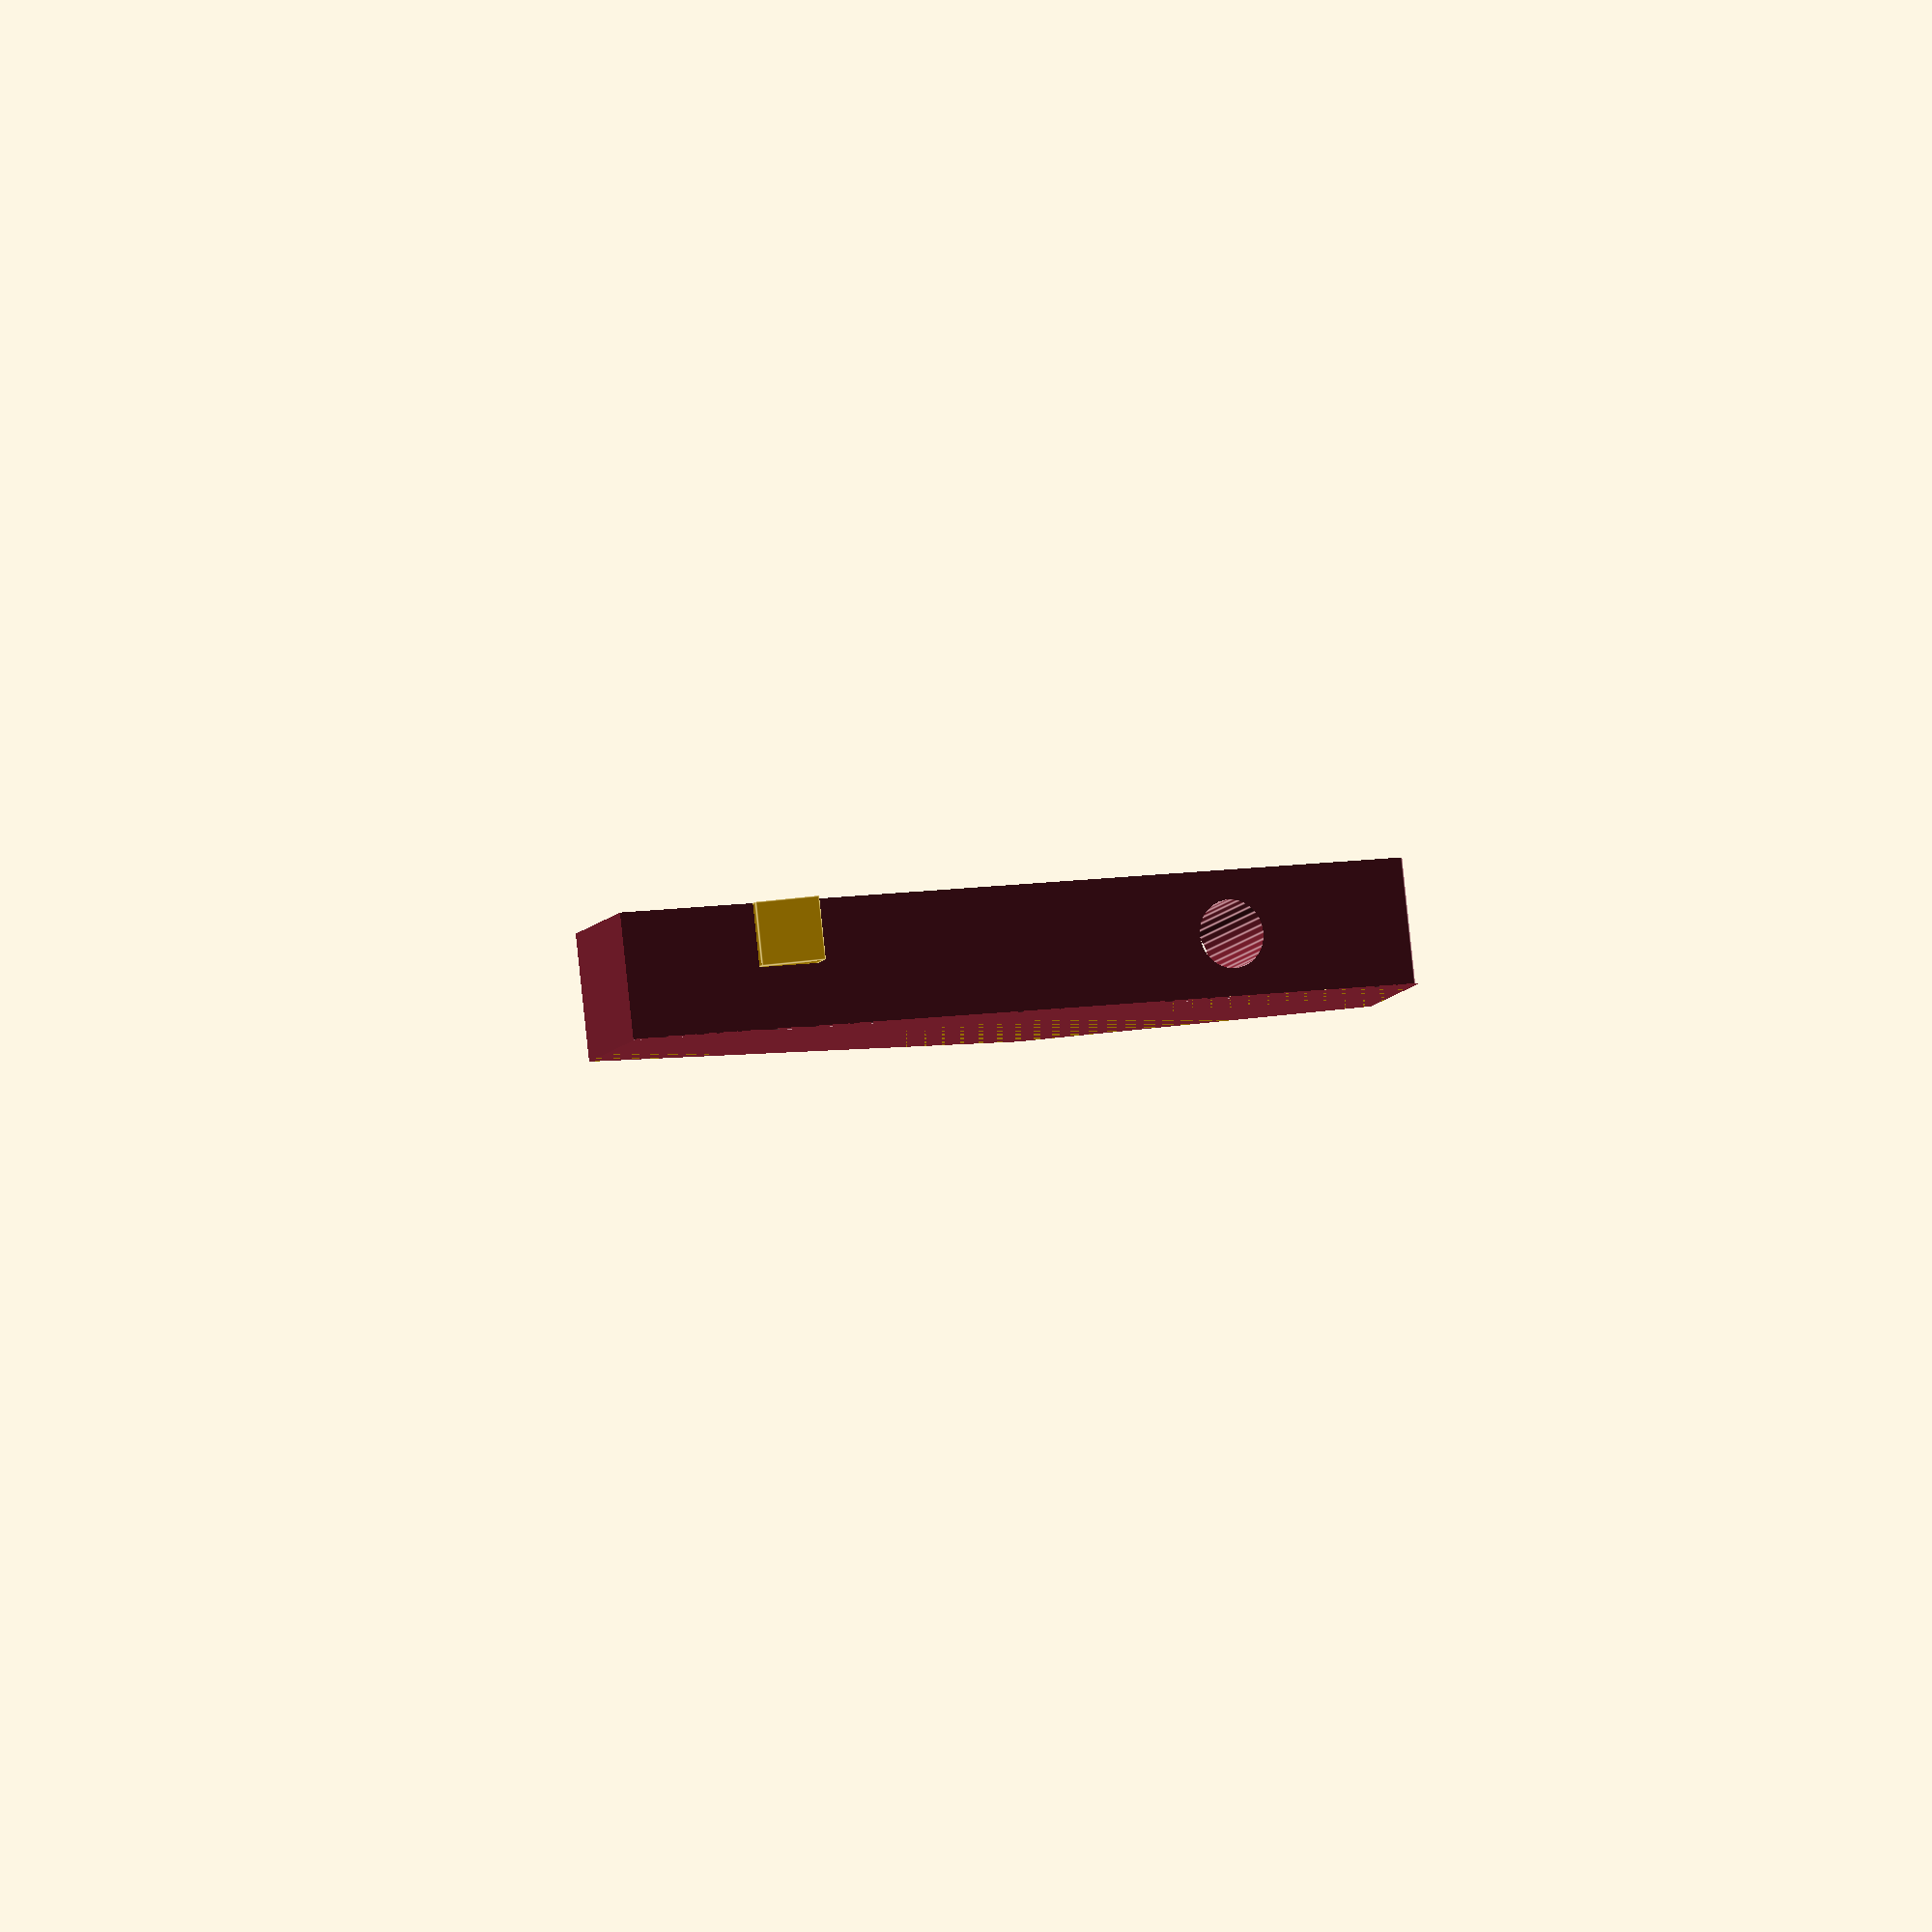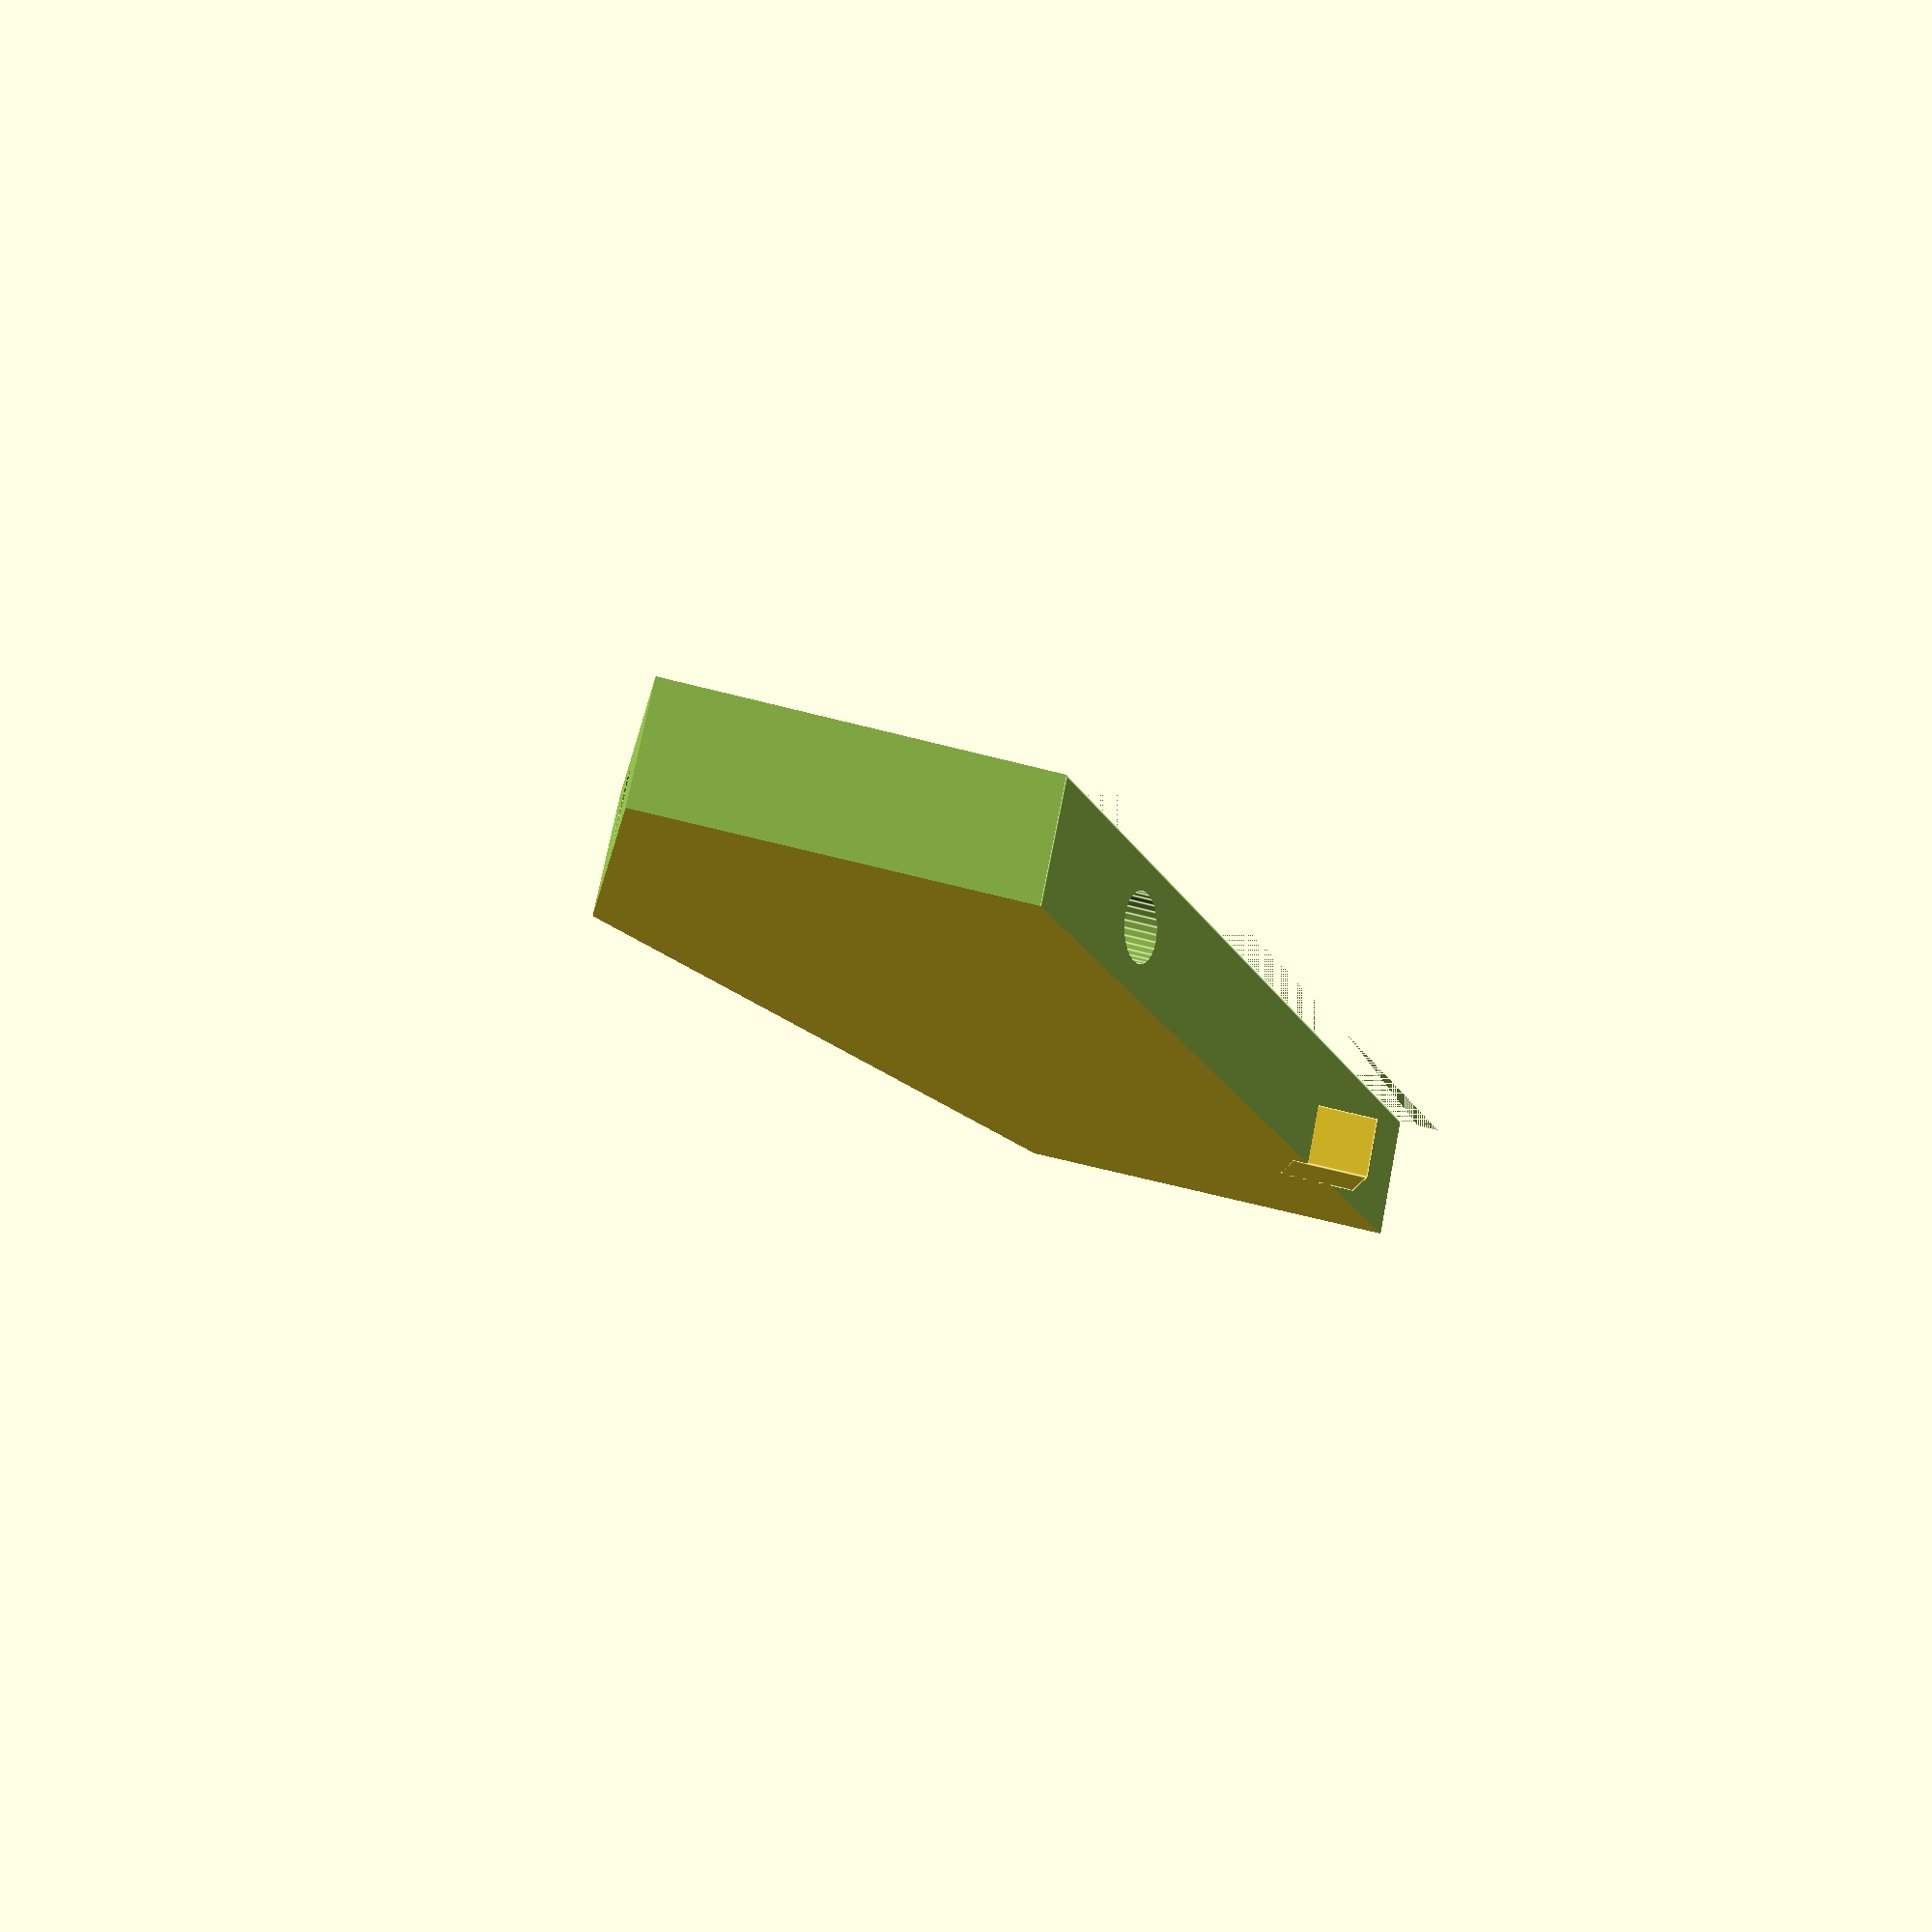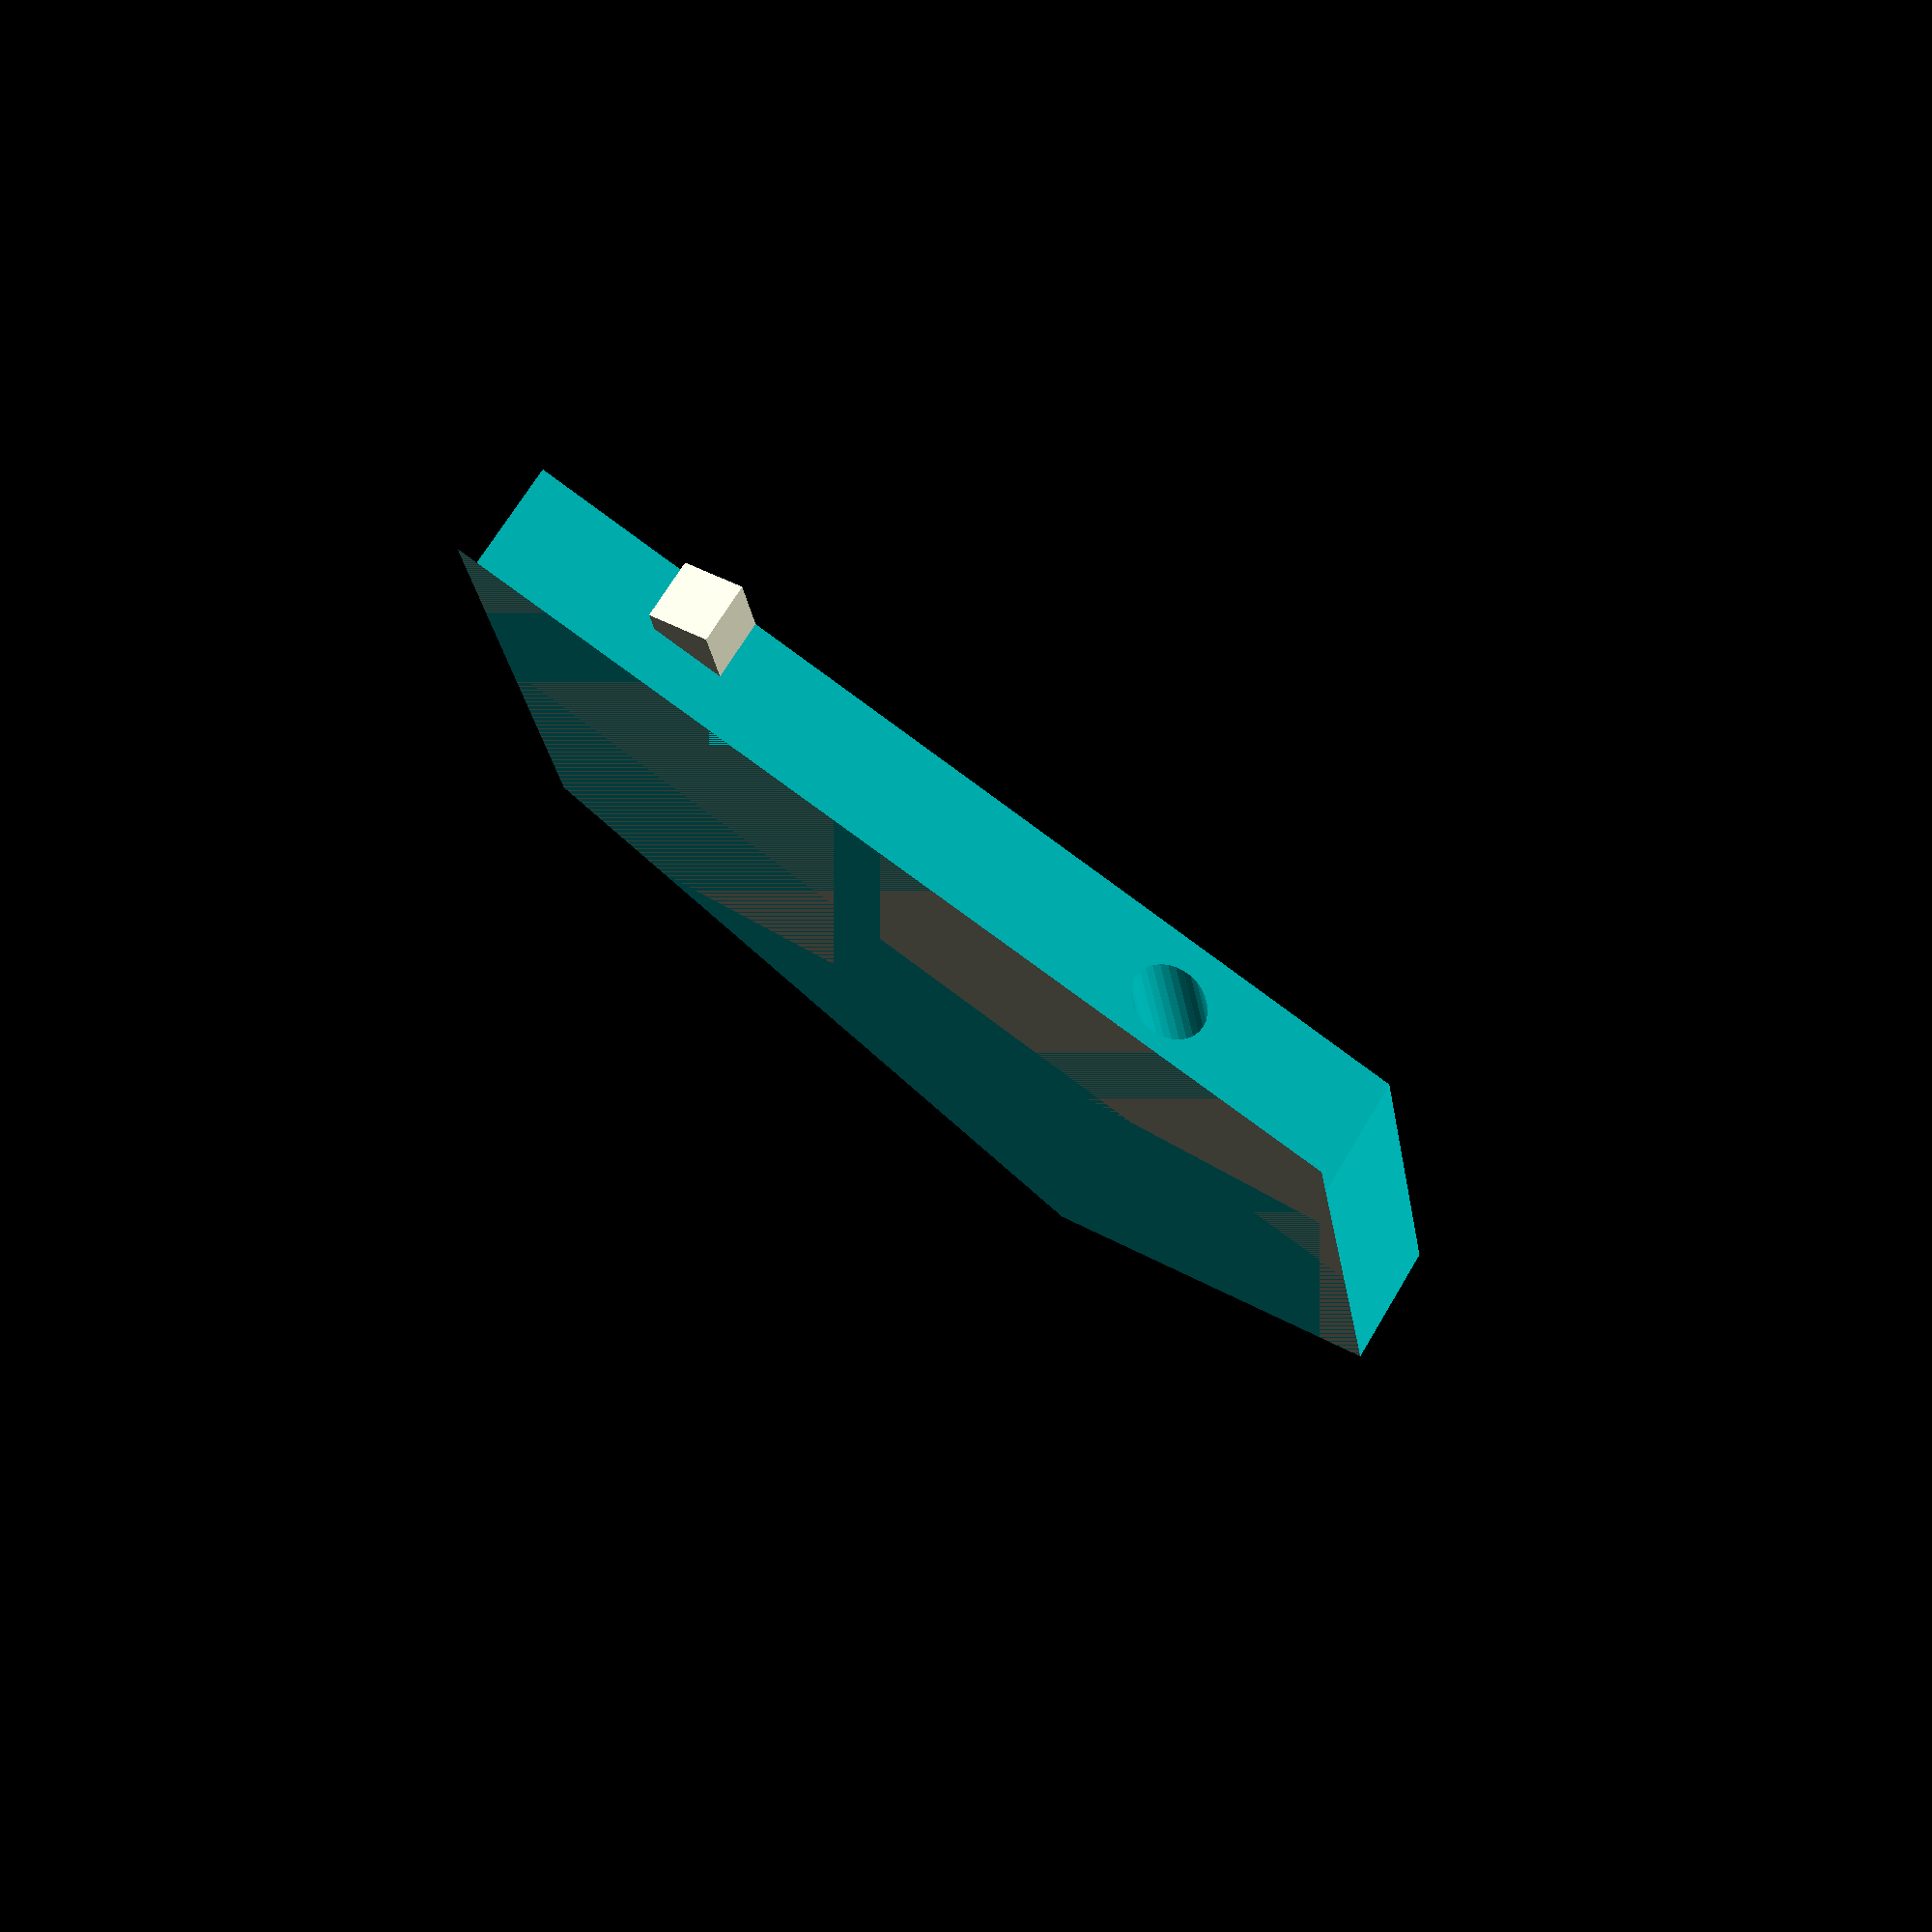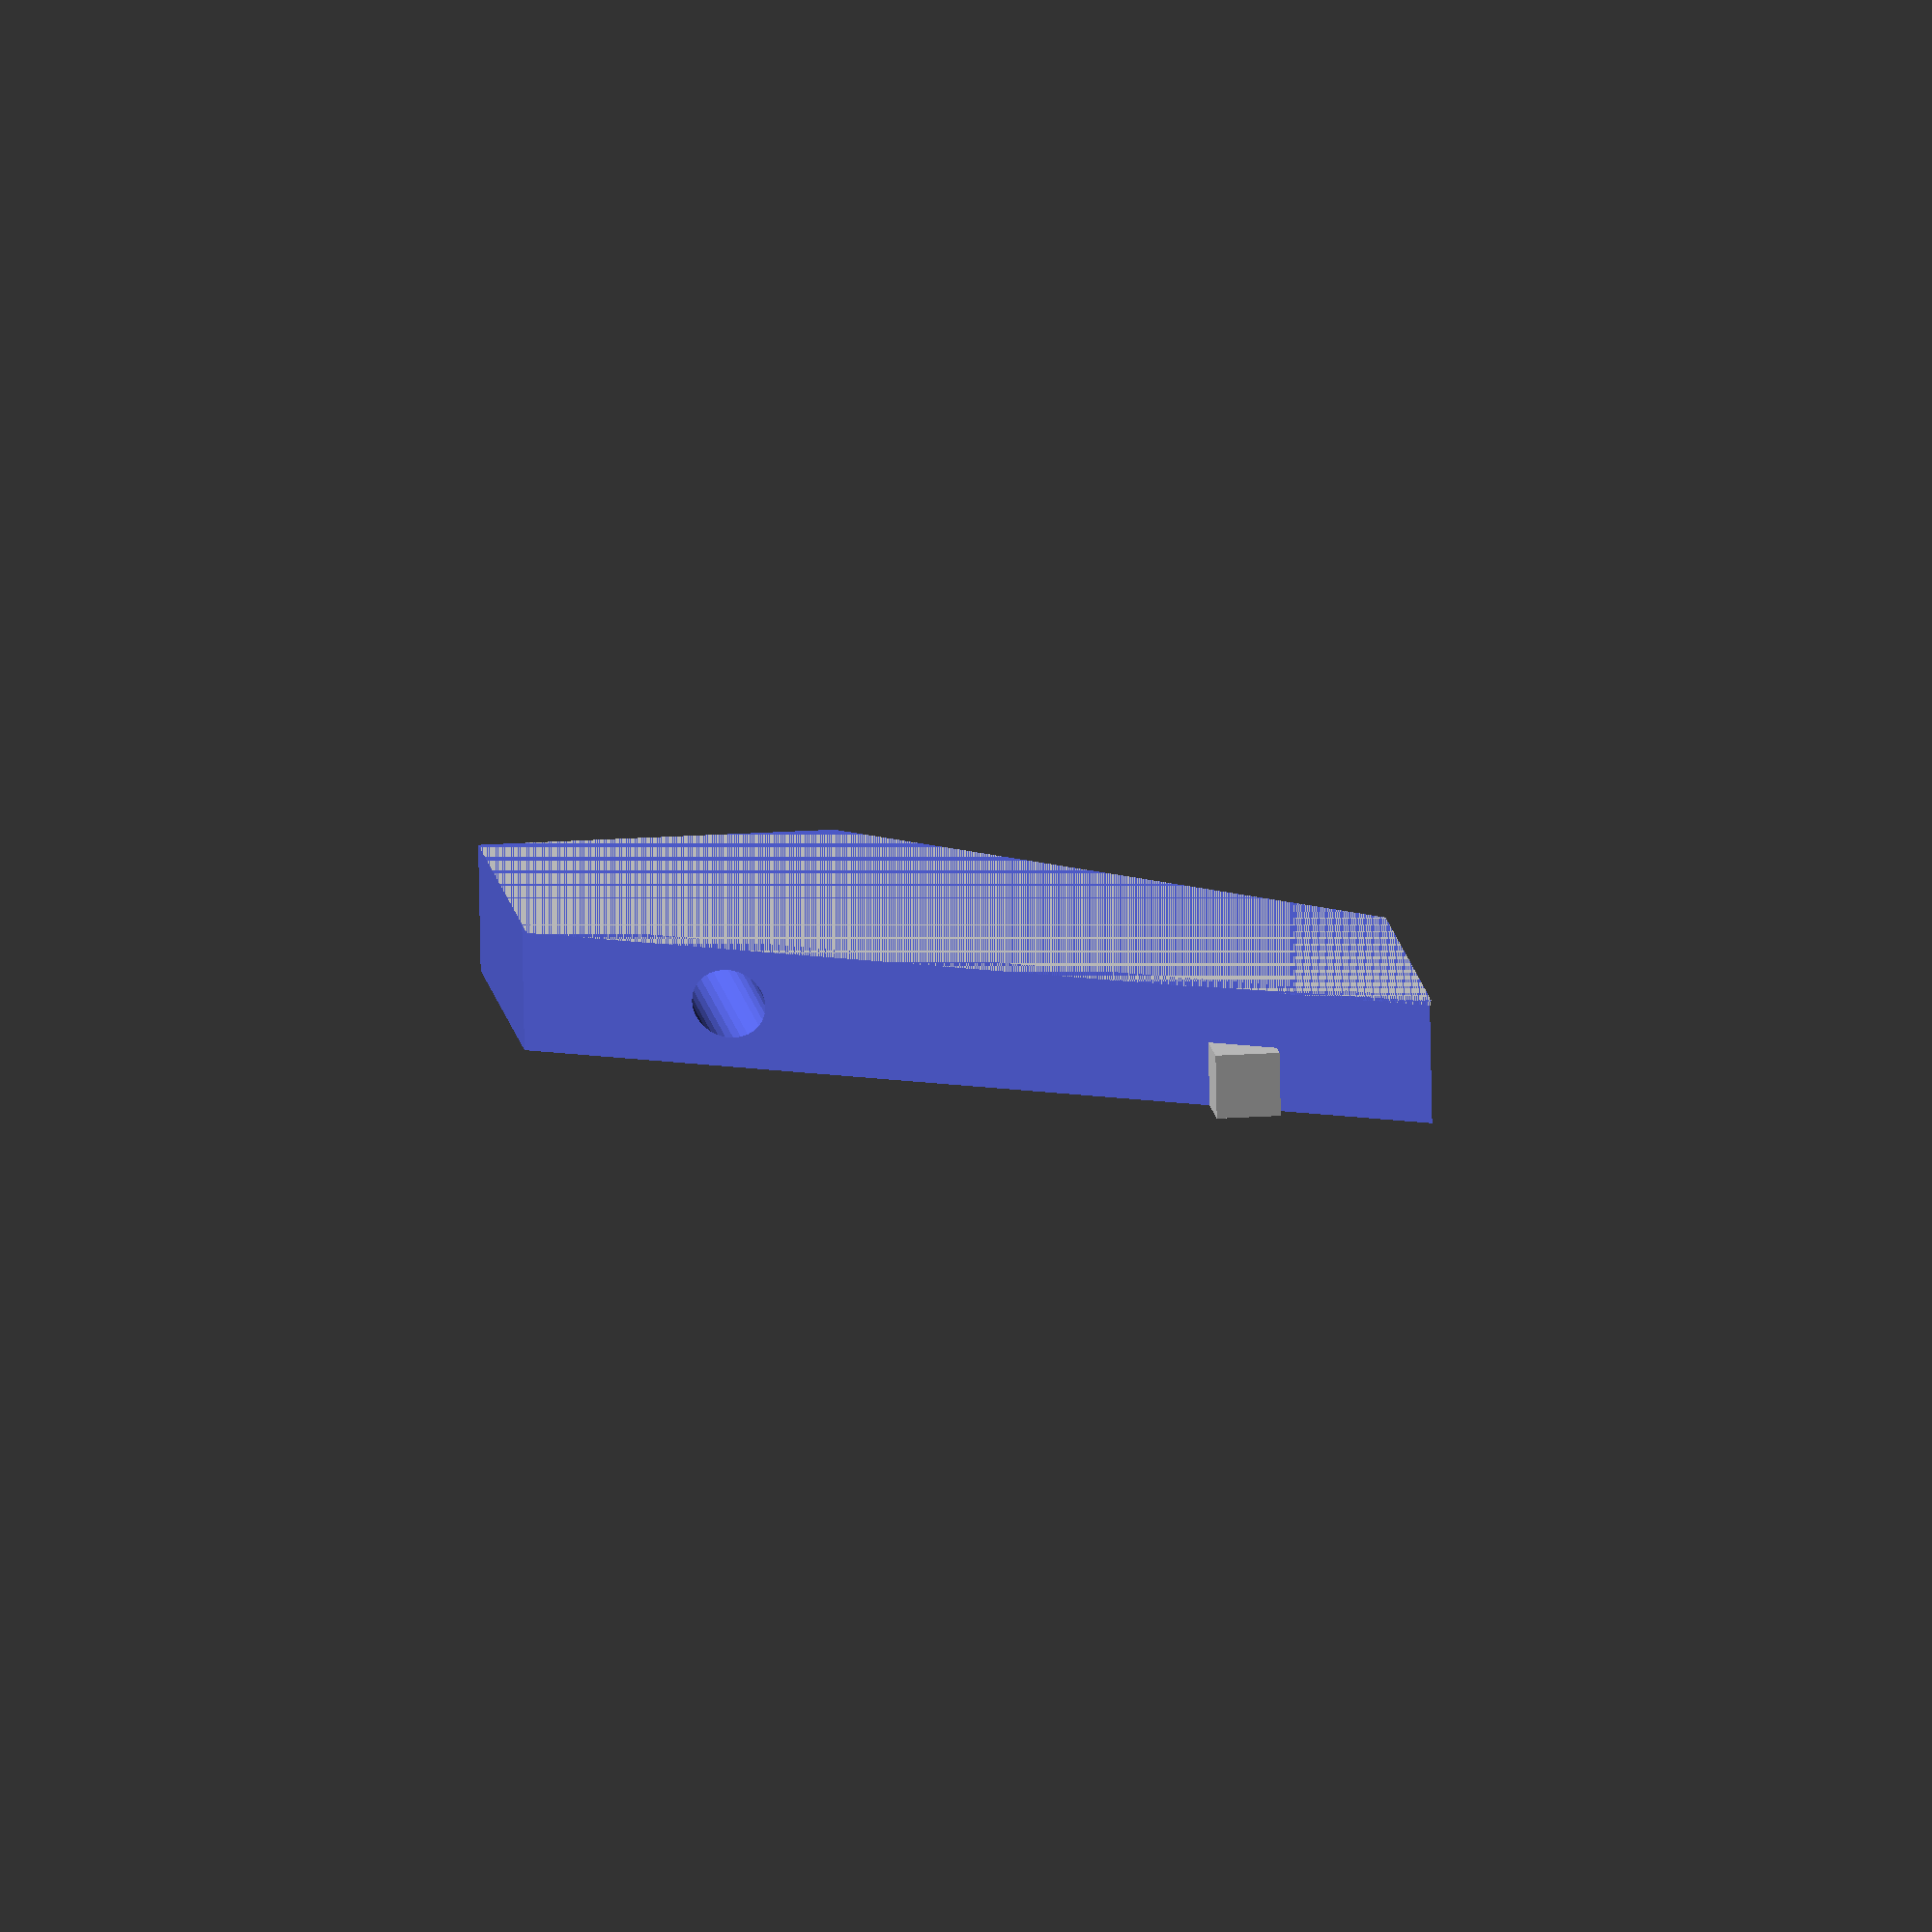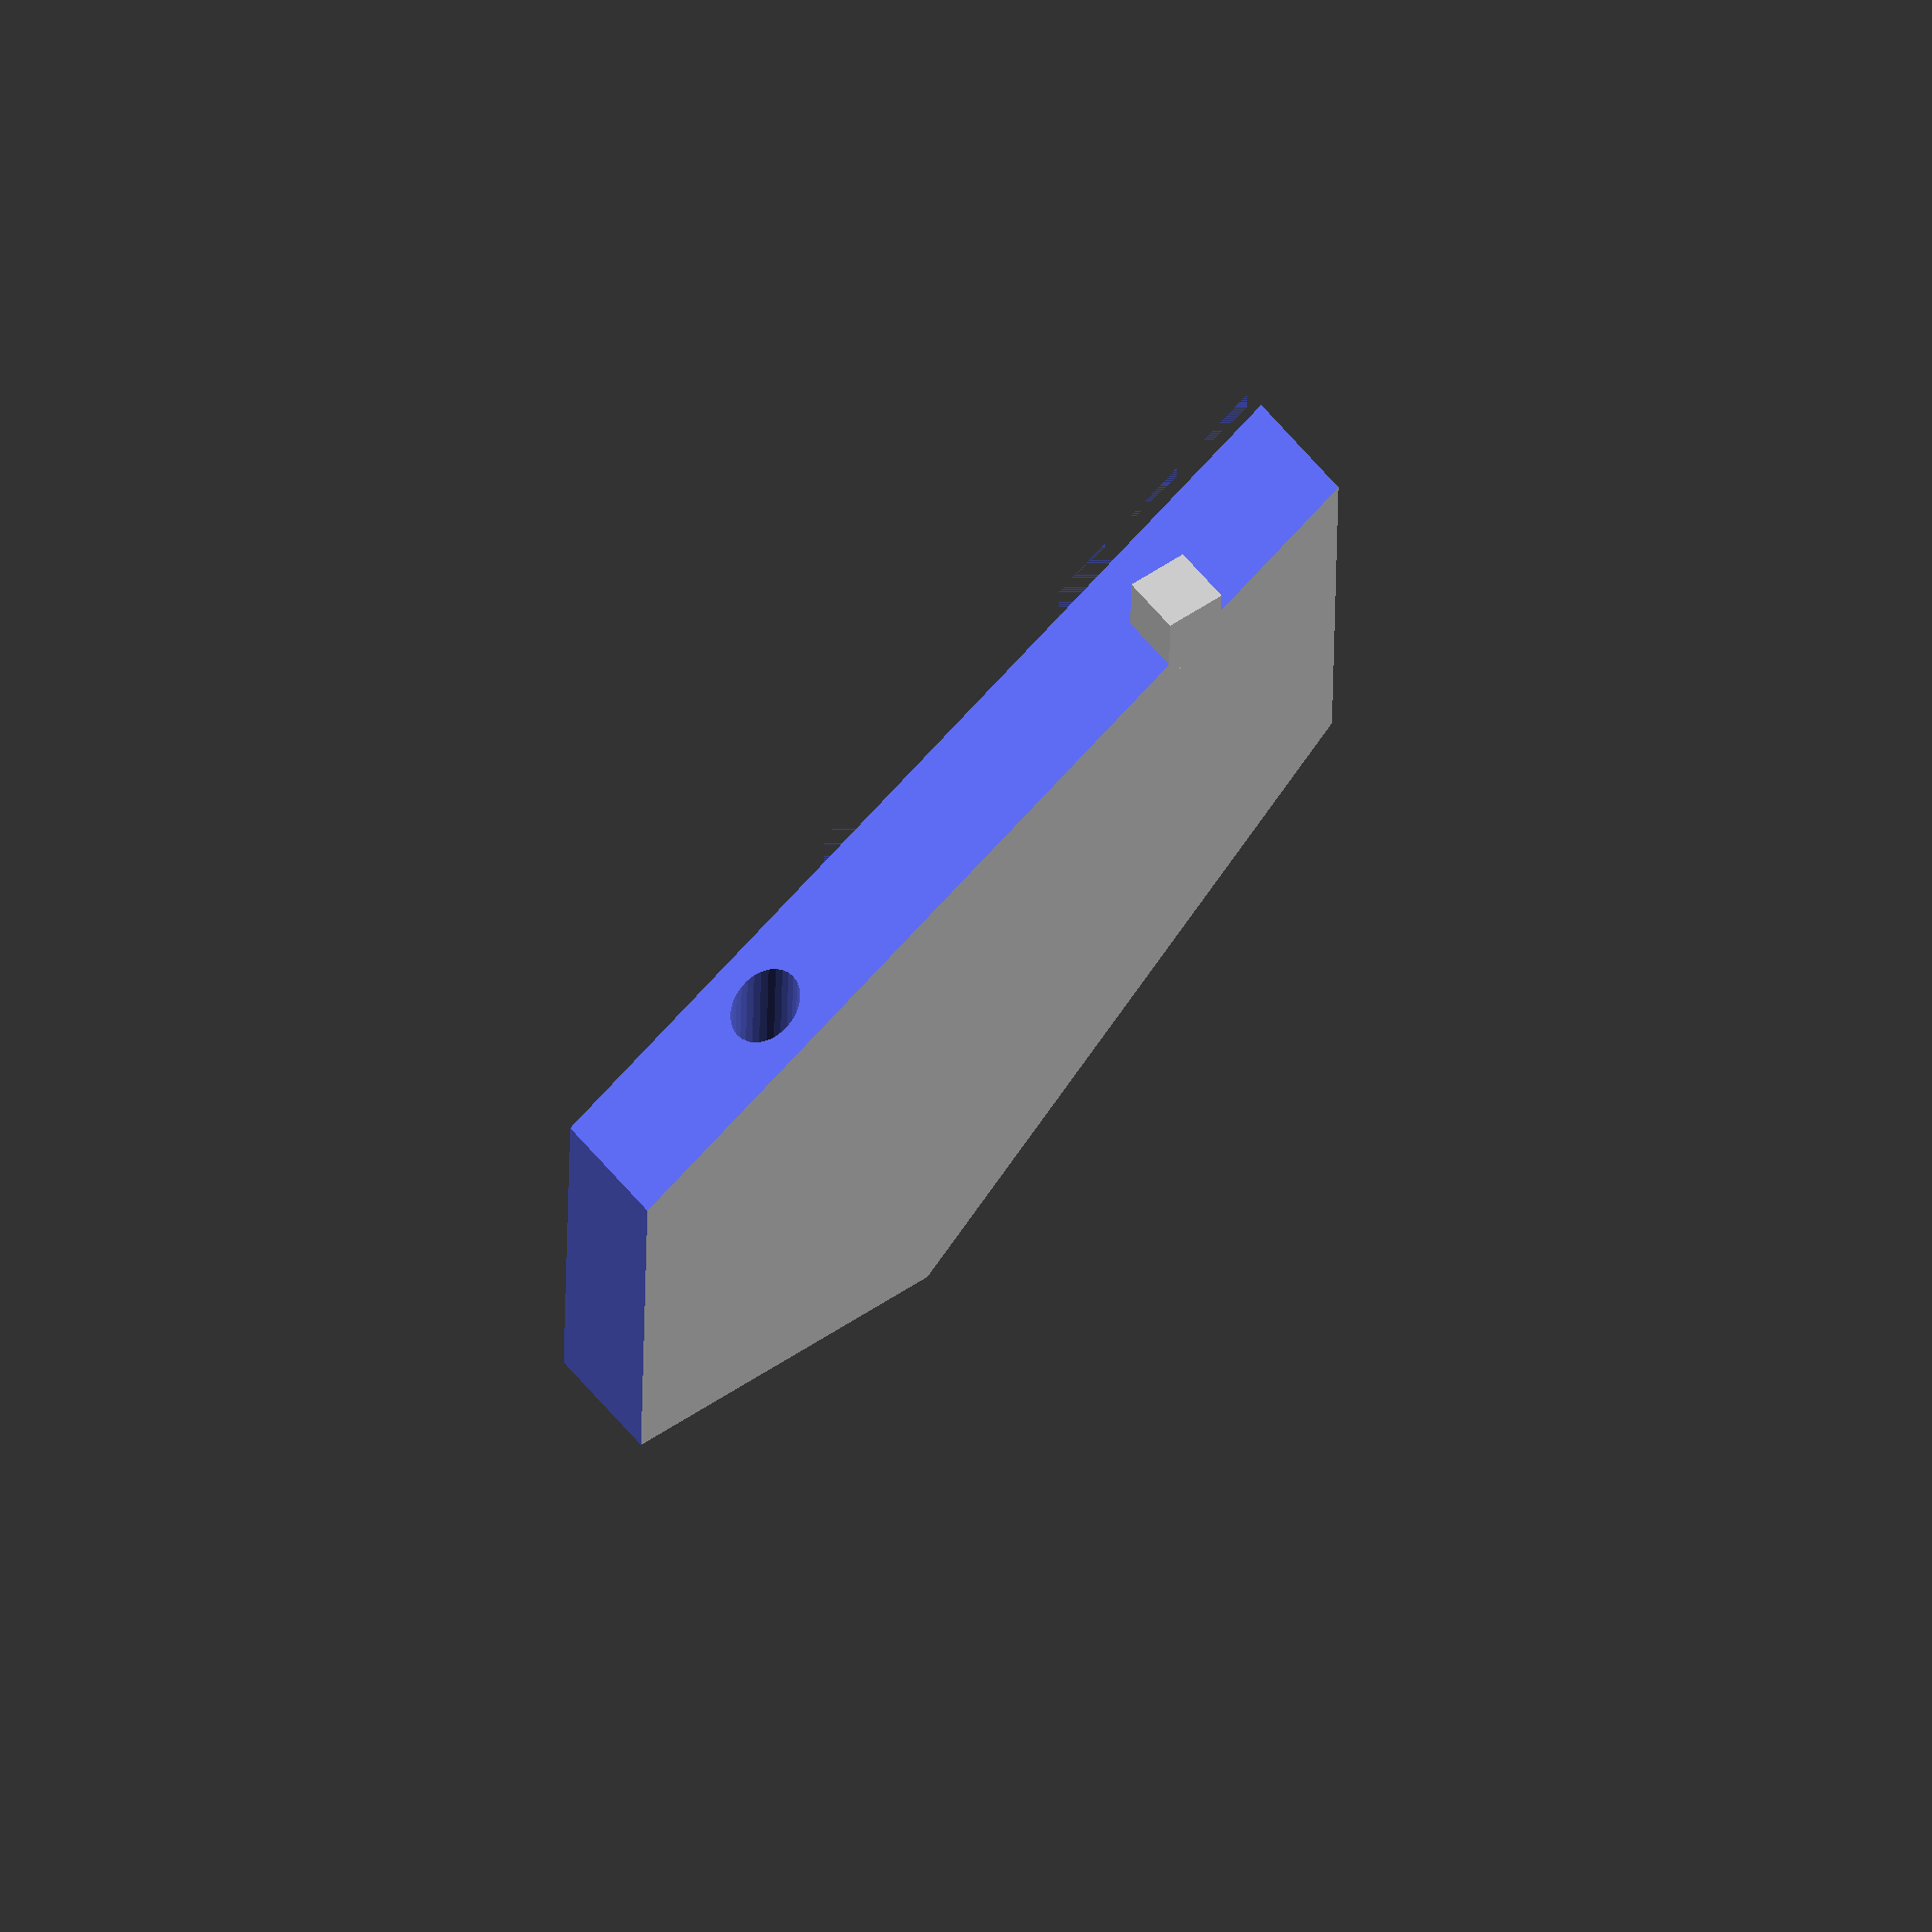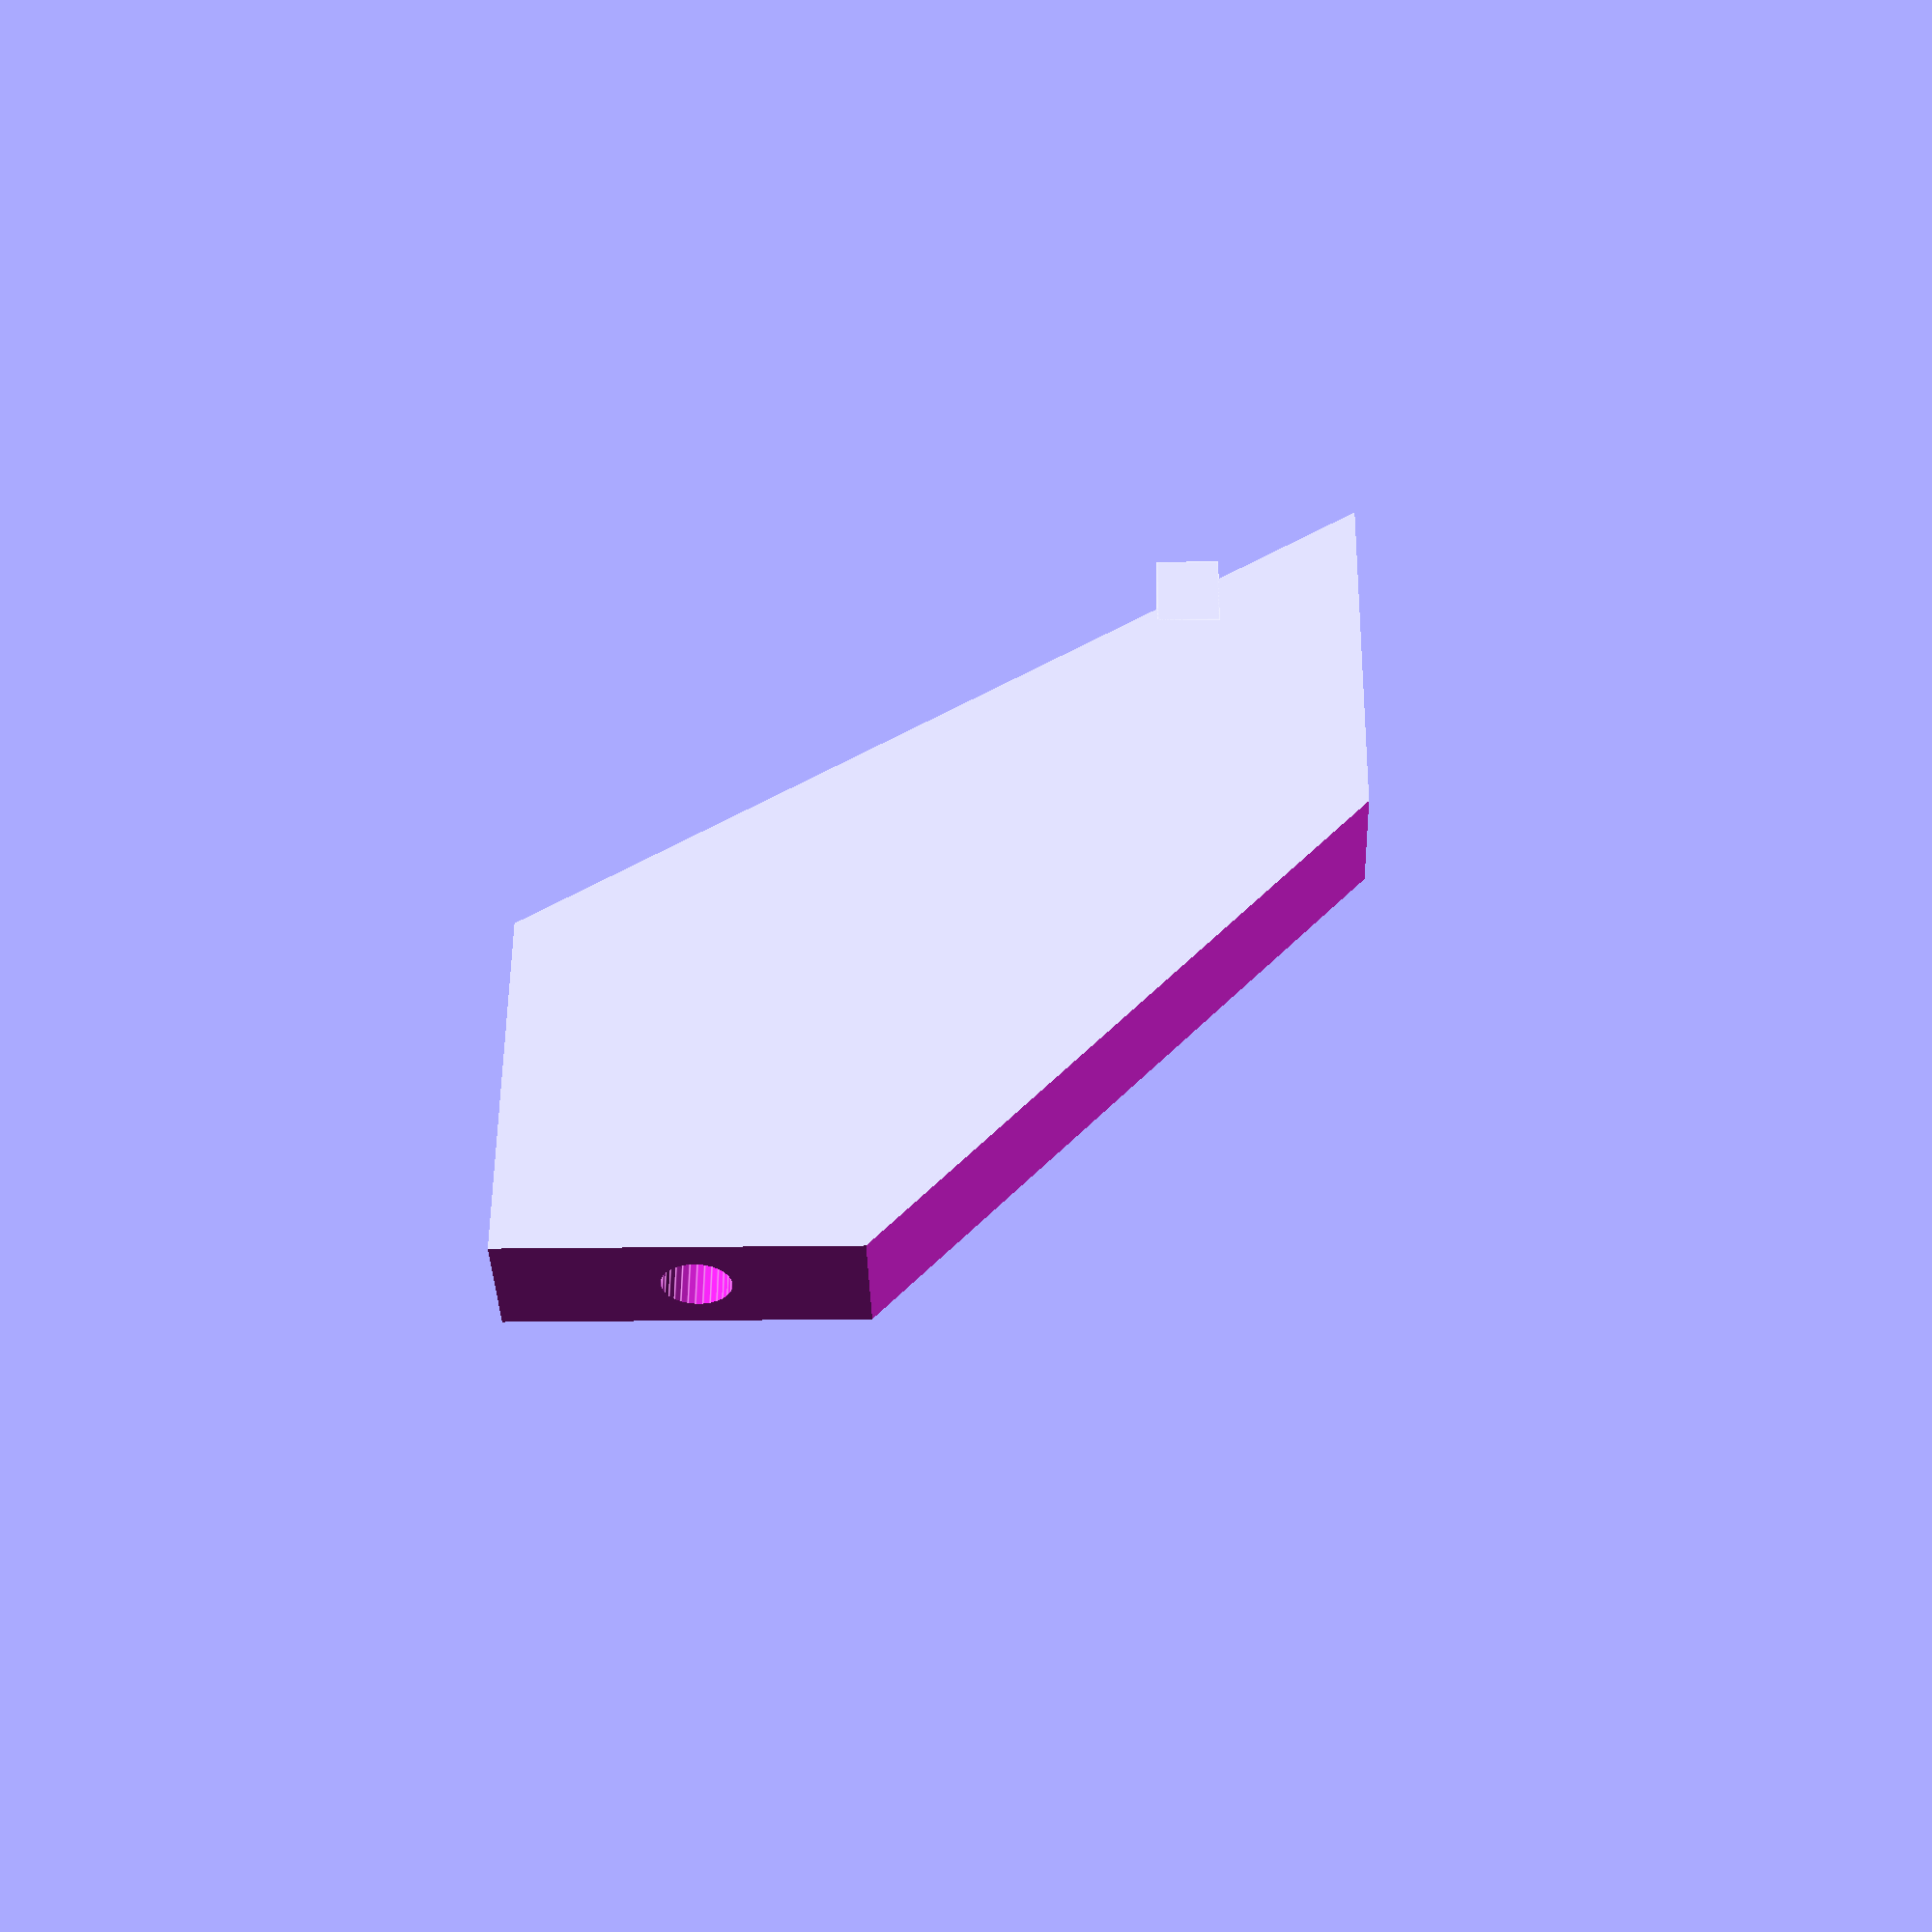
<openscad>
// left part of bottom guard rail
union(){
difference(){
union(){    
    // left wall
    translate([-10,72,-135])
    rotate([0,32,0])
    cube([35,8,85]);
}
    // clean up for front part of guard rail
    translate([28,72,-136])
    rotate([0,32,0])
    cube([5,40,80]);

    // top clean up
    translate([10,60,-83])
    cube([65,60,30]);

    // bottom clean up
    translate([0,60,-160])
    cube([40,60,24]);
    
    // clean up on bracket side
    // bottom
    translate([-30,60,-150])
    cube([34,60,50]);
    
    // top at an angle
    translate([-40,71,-112])
    rotate([0,47,0])
    cube([31.28,42,87]);
    
    // left clean up
    translate([0,66,-160])
    cube([66,6,100]);
    
    // hole for screw
    translate([-4,76,-124])
    rotate([0,90,0])
    cylinder(r=2.15,60, $fn=30);
}
    // notch to secure left piece
    translate([52,76,-96])
    cube([5,4,4]);
}
</openscad>
<views>
elev=140.3 azim=137.5 roll=98.9 proj=o view=edges
elev=195.4 azim=348.8 roll=9.0 proj=p view=edges
elev=313.7 azim=287.2 roll=121.9 proj=p view=solid
elev=158.2 azim=9.8 roll=276.6 proj=o view=solid
elev=308.6 azim=268.4 roll=233.1 proj=o view=solid
elev=18.0 azim=288.7 roll=271.8 proj=p view=edges
</views>
